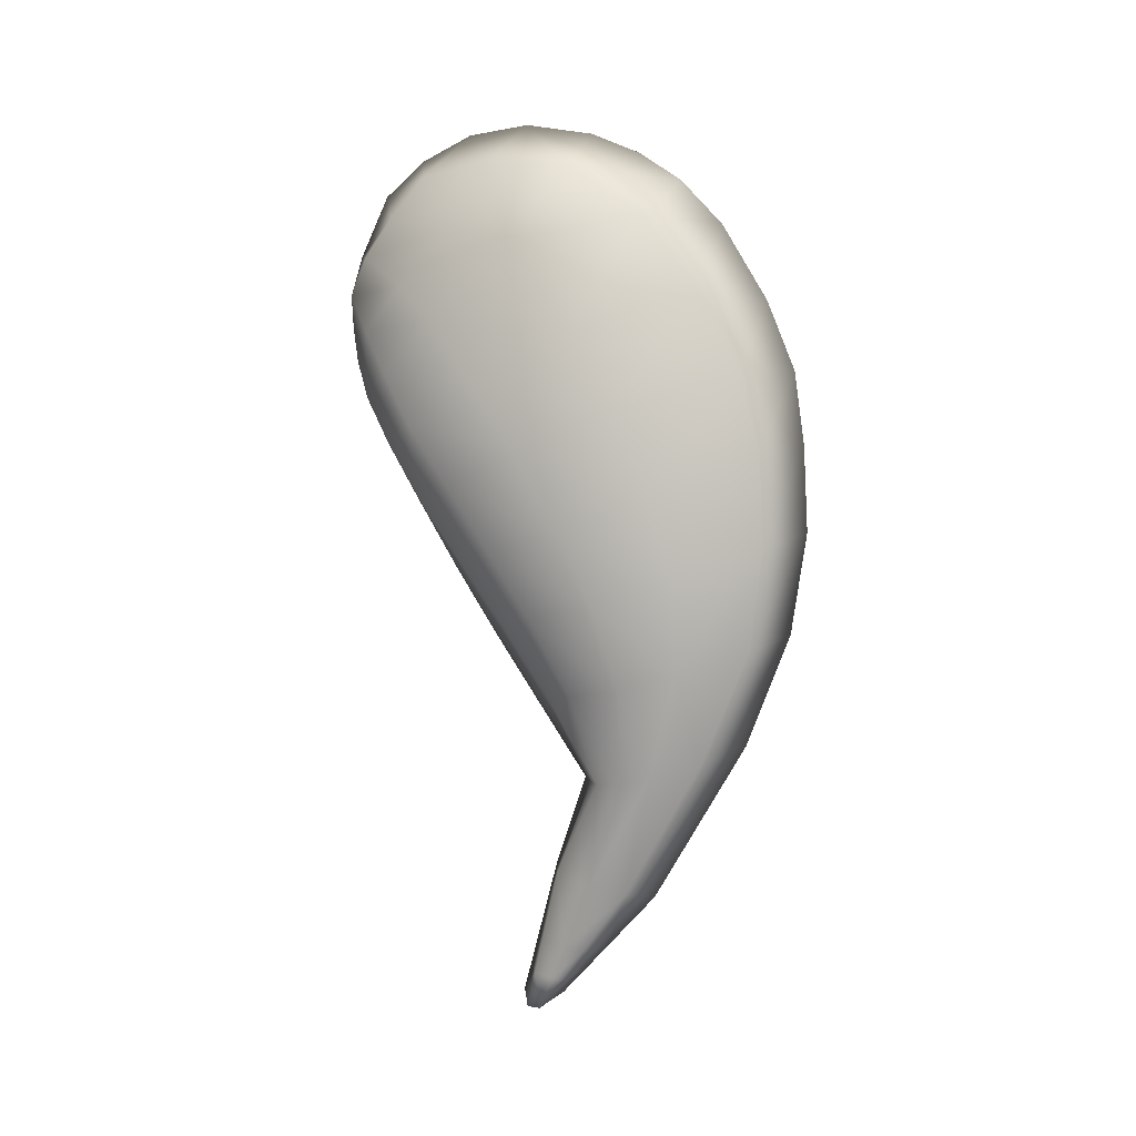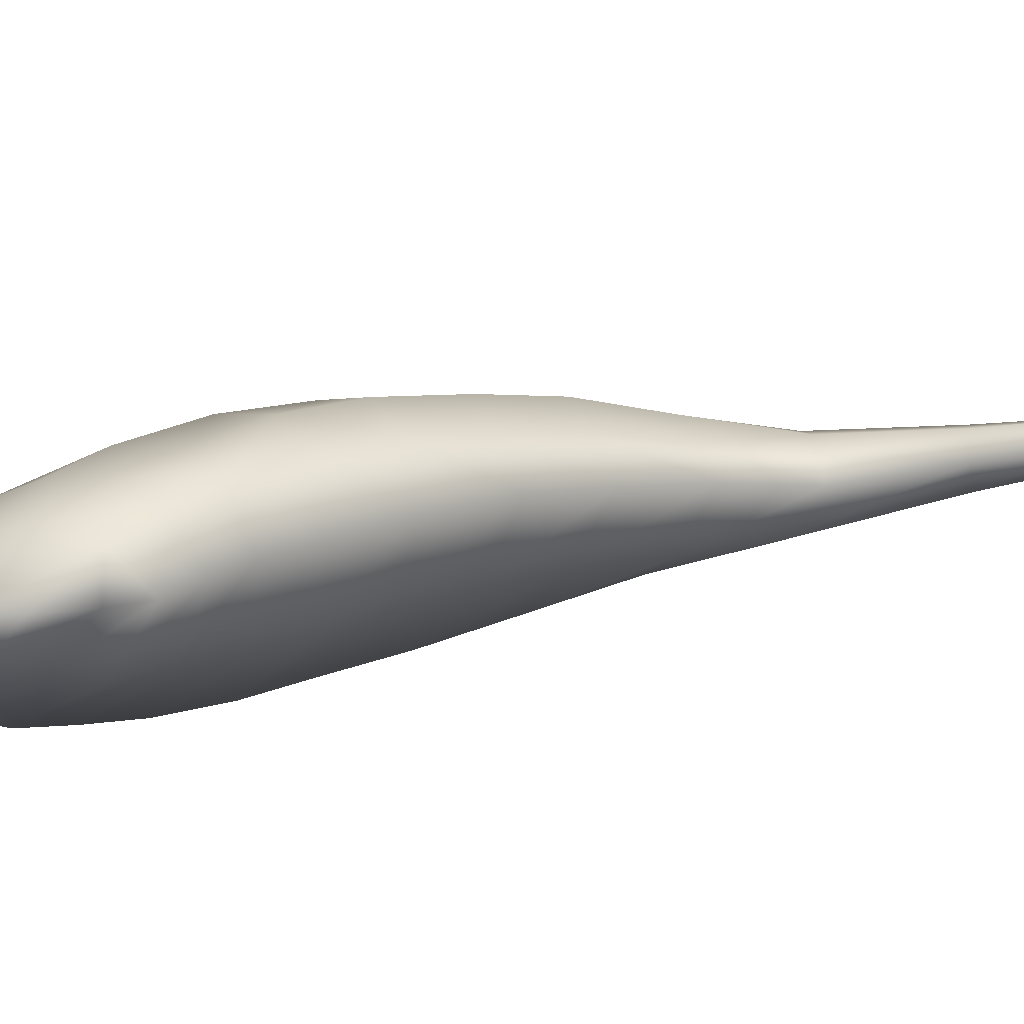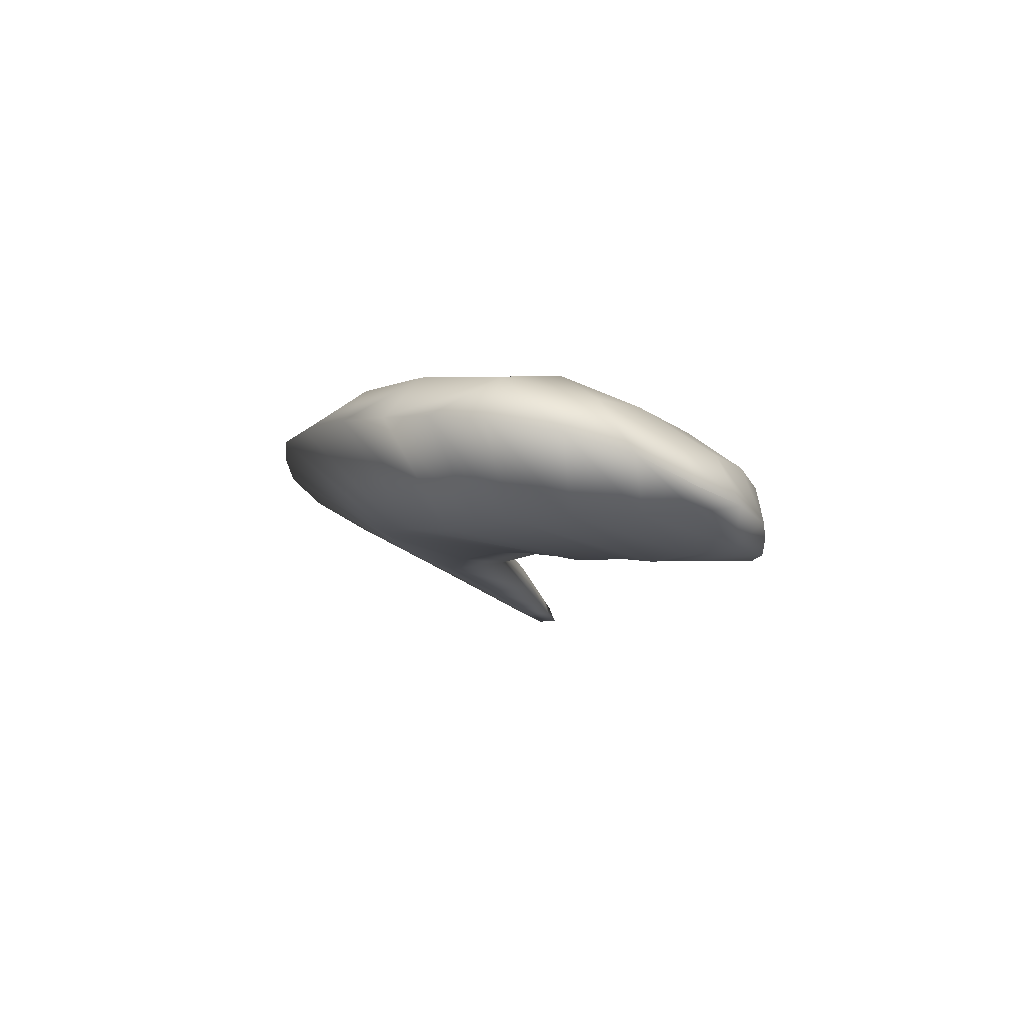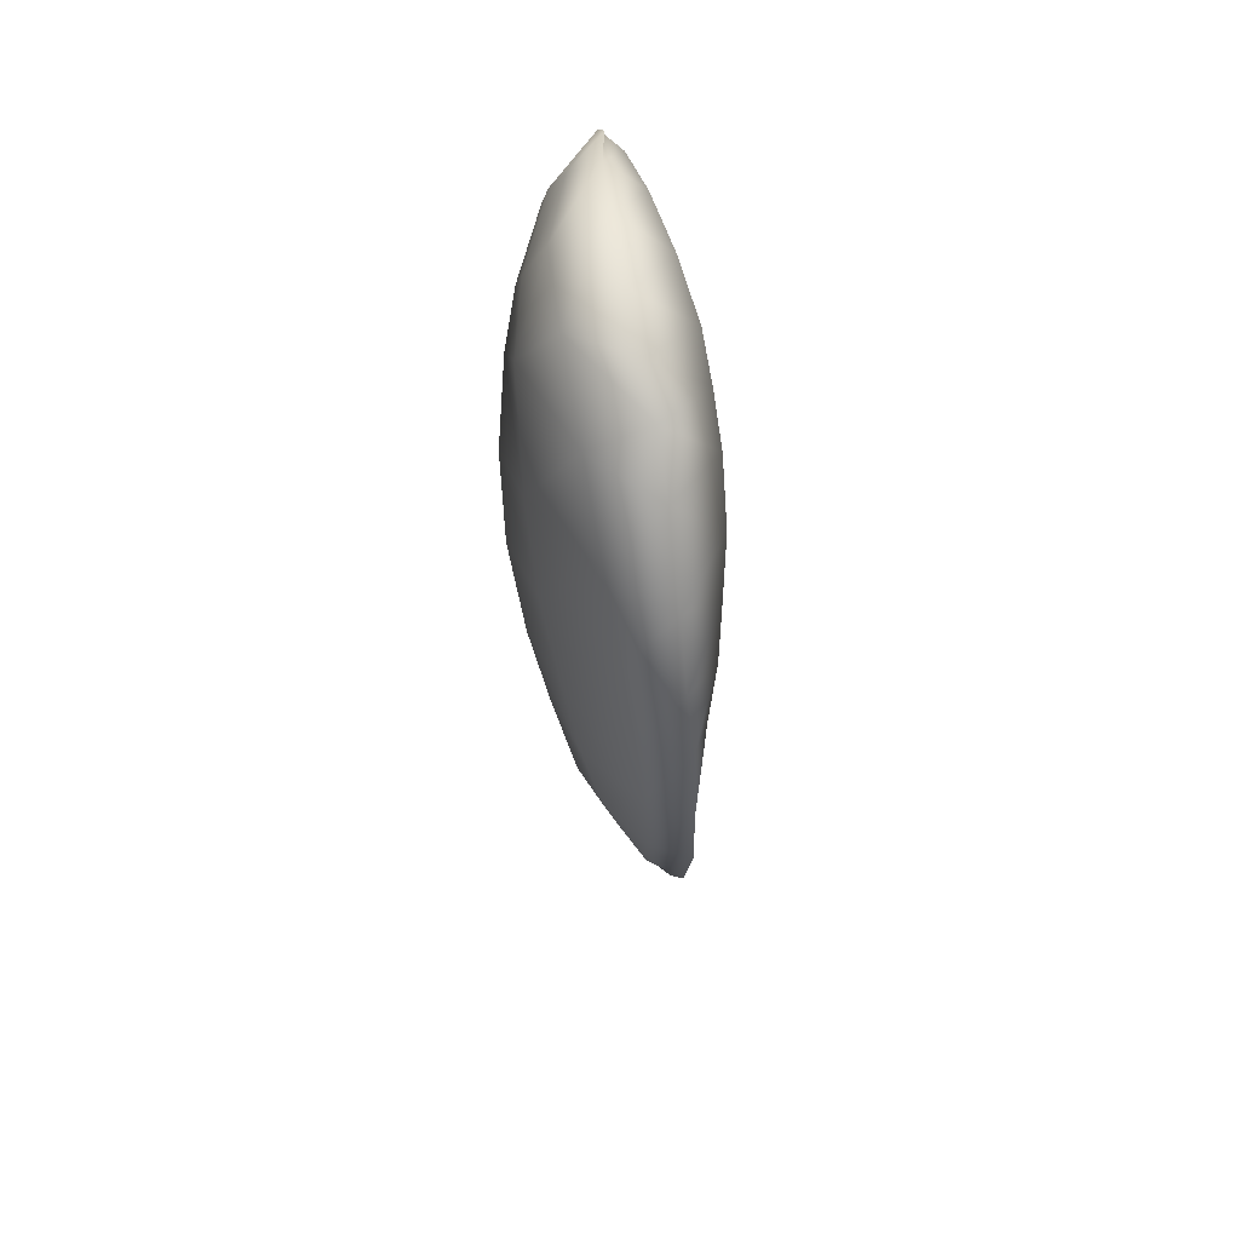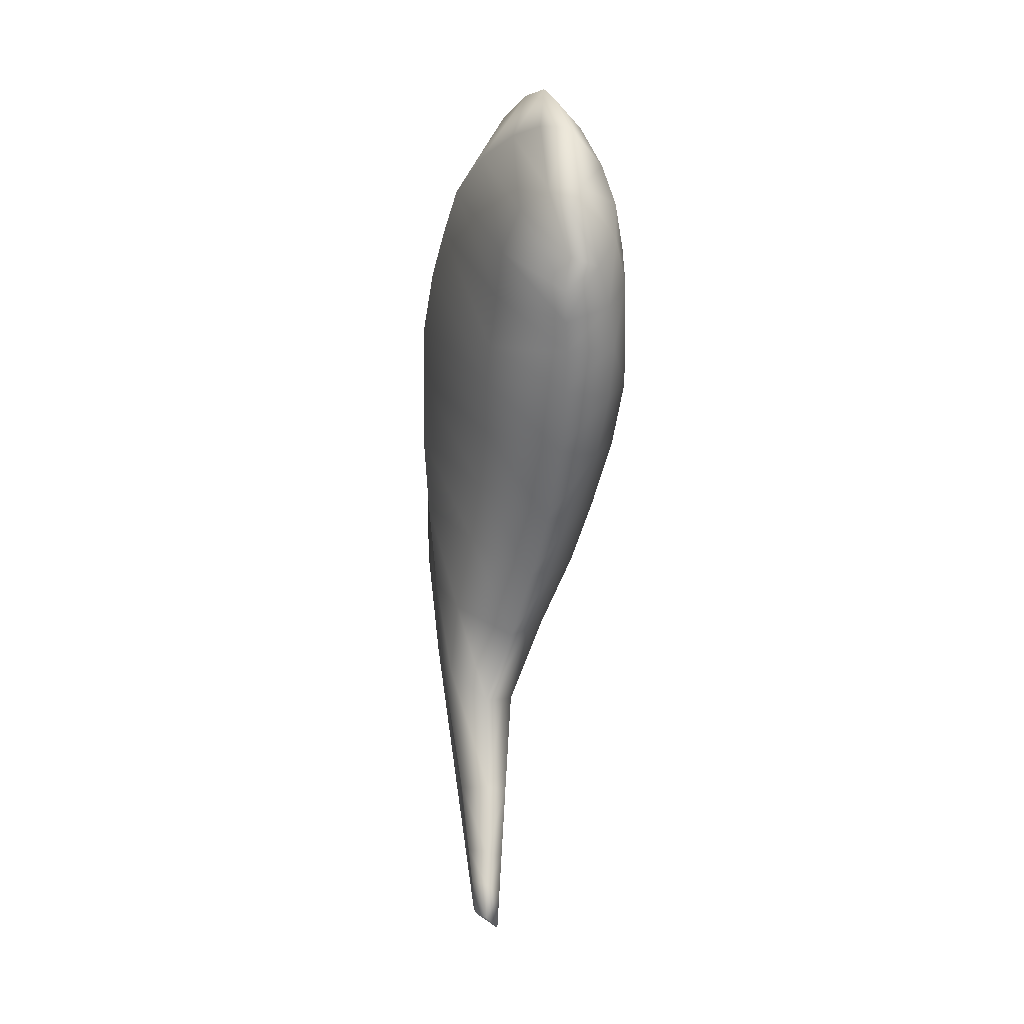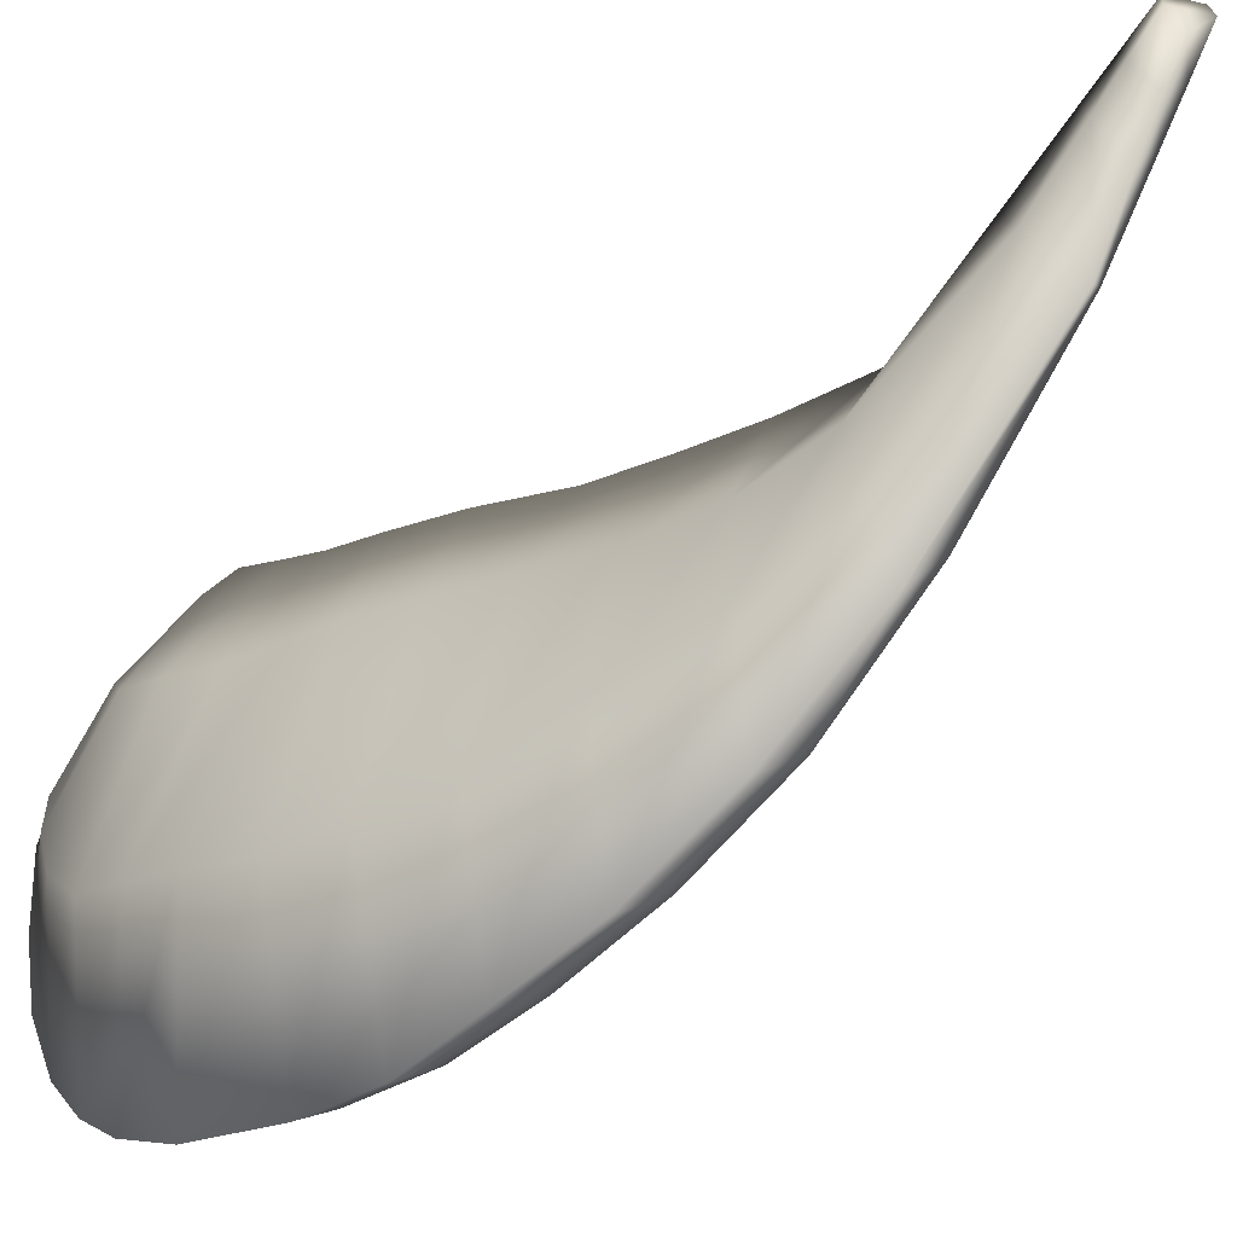
<metadata>
{"format":"obj","ext":"obj","renderer":"f3d","projection":"perspective","resolution":1024,"background":"white","views":[{"elev":-1.1,"azim":-80.6,"up":"+Z"},{"elev":69.4,"azim":76.6,"up":"+Y"},{"elev":79.8,"azim":89.8,"up":"+Z"},{"elev":51.8,"azim":-22.8,"up":"+Z"},{"elev":3.7,"azim":146.9,"up":"+Z"},{"elev":-63.7,"azim":130.6,"up":"+Y"}]}
</metadata>
<code>
g pm0520_00_RWingSkin_ty0
v -0.06433 0.3652 0.1648
v -0.07952 0.3241 0.1873
v -0.06911 0.3474 0.179
v -0.06114 0.3484 0.1668
v -0.05348 0.3657 0.1386
v -0.06195 0.3774 0.1387
v -0.05709 0.3791 0.1276
v -0.05388 0.3804 0.1096
v -0.06085 0.3278 0.1653
v -0.08771 0.2975 0.1889
v -0.05061 0.3485 0.1312
v -0.0537 0.3778 0.0958
v -0.06192 0.3012 0.159
v -0.09387 0.2685 0.1826
v -0.05079 0.3344 0.1147
v -0.05785 0.3723 0.08328
v -0.06274 0.2777 0.146
v -0.09765 0.2474 0.1728
v -0.05472 0.324 0.09621
v -0.06171 0.3676 0.07136
v -0.0635 0.2652 0.1288
v -0.1 0.2297 0.1602
v -0.05755 0.3143 0.07474
v -0.06523 0.3609 0.05475
v -0.0651 0.2521 0.11
v -0.1032 0.2123 0.1408
v -0.05975 0.3079 0.05931
v -0.07079 0.3491 0.02944
v -0.06927 0.237 0.08566
v -0.1068 0.1935 0.1079
v -0.06508 0.2987 0.0369
v -0.07769 0.3299 -0.001321
v -0.0734 0.2292 0.06115
v -0.1085 0.1823 0.07848
v -0.07047 0.2854 0.01187
v -0.08012 0.3132 -0.02795
v -0.07708 0.2227 0.03209
v -0.1068 0.1786 0.04784
v -0.07475 0.2709 -0.01371
v -0.08169 0.2942 -0.05723
v -0.08083 0.2213 -0.001838
v -0.1058 0.1775 0.01243
v -0.07672 0.2546 -0.0475
v -0.08137 0.2731 -0.09031
v -0.08389 0.2235 -0.03992
v -0.1022 0.1845 -0.02948
v -0.0765 0.2491 -0.07886
v -0.07364 0.2869 -0.1286
v -0.08201 0.2318 -0.07695
v -0.09682 0.2032 -0.07565
v -0.07215 0.2663 -0.1325
v -0.06801 0.2949 -0.1568
v -0.08404 0.243 -0.1407
v -0.067 0.2806 -0.1584
v -0.06519 0.299 -0.1709
v -0.0755 0.2639 -0.1629
v -0.06443 0.2878 -0.1714
v -0.06238 0.303 -0.185
v -0.07123 0.2743 -0.174
v -0.06185 0.295 -0.1844
v -0.06696 0.2848 -0.1851
v -0.0701 0.3004 -0.1914
v -0.06185 0.295 -0.1844
v -0.06238 0.303 -0.185
v -0.07178 0.2949 -0.1918
v -0.06696 0.2848 -0.1851
v -0.1147 0.2753 0.1652
v -0.09387 0.2685 0.1826
v -0.09765 0.2474 0.1728
v -0.08771 0.2975 0.1889
v -0.1 0.2297 0.1602
v -0.1048 0.3114 0.1694
v -0.07952 0.3241 0.1873
v -0.1204 0.2433 0.142
v -0.1032 0.2123 0.1408
v -0.1229 0.2989 0.1335
v -0.08525 0.3438 0.1684
v -0.06911 0.3474 0.179
v -0.06433 0.3652 0.1648
v -0.1231 0.2188 0.1093
v -0.1068 0.1935 0.1079
v -0.108 0.3293 0.1417
v -0.08655 0.3579 0.1509
v -0.06195 0.3774 0.1387
v -0.08505 0.3696 0.1339
v -0.1035 0.3498 0.1179
v -0.1311 0.2726 0.09446
v -0.1231 0.2037 0.076
v -0.1085 0.1823 0.07848
v -0.07988 0.3773 0.1185
v -0.1146 0.3342 0.1015
v -0.1337 0.2549 0.06117
v -0.1211 0.1965 0.04246
v -0.1068 0.1786 0.04784
v -0.1316 0.2403 0.02577
v -0.1185 0.1949 0.004866
v -0.1058 0.1775 0.01243
v -0.1256 0.3143 0.07381
v -0.09192 0.3676 0.101
v -0.1312 0.2952 0.04517
v -0.09978 0.3572 0.08115
v -0.109 0.3441 0.05809
v -0.08538 0.3686 0.0733
v -0.07824 0.3748 0.09021
v -0.1138 0.2007 -0.03639
v -0.1022 0.1845 -0.02948
v -0.09682 0.2032 -0.07565
v -0.0698 0.3791 0.1063
v -0.05709 0.3791 0.1276
v -0.05388 0.3804 0.1096
v -0.0537 0.3778 0.0958
v -0.05785 0.3723 0.08328
v -0.06171 0.3676 0.07136
v -0.06523 0.3609 0.05475
v -0.09097 0.3573 0.05211
v -0.07079 0.3491 0.02944
v -0.09561 0.3419 0.02705
v -0.07769 0.3299 -0.001321
v -0.1157 0.3258 0.03147
v -0.09836 0.3228 -0.0009211
v -0.08012 0.3132 -0.02795
v -0.1309 0.2775 0.01191
v -0.09973 0.3053 -0.02618
v -0.08169 0.2942 -0.05723
v -0.1177 0.3074 0.002902
v -0.1282 0.2315 -0.007179
v -0.09697 0.2866 -0.05637
v -0.08137 0.2731 -0.09031
v -0.1177 0.2909 -0.02394
v -0.1273 0.2642 -0.01728
v -0.1202 0.2301 -0.04548
v -0.1211 0.2536 -0.05242
v -0.1051 0.2212 -0.08317
v -0.09036 0.255 -0.1396
v -0.08404 0.243 -0.1407
v -0.0755 0.2639 -0.1629
v -0.1071 0.2424 -0.08874
v -0.1111 0.2753 -0.05529
v -0.1061 0.2546 -0.09142
v -0.1003 0.2654 -0.09221
v -0.09124 0.2697 -0.1357
v -0.08107 0.2749 -0.1657
v -0.07123 0.2743 -0.174
v -0.09328 0.2689 -0.09171
v -0.07364 0.2869 -0.1286
v -0.08464 0.2848 -0.1313
v -0.06801 0.2949 -0.1568
v -0.08151 0.2823 -0.1637
v -0.07737 0.2926 -0.1613
v -0.06519 0.299 -0.1709
v -0.07642 0.2849 -0.1788
v -0.06696 0.2848 -0.1851
v -0.07178 0.2949 -0.1918
v -0.07664 0.2886 -0.1778
v -0.07373 0.2965 -0.1764
v -0.06238 0.303 -0.185
v -0.0701 0.3004 -0.1914
g pm0520_00_RWingSkin_ty0_0
f 3 2 1
f 2 4 1
f 5 1 4
f 6 1 5
f 6 5 7
f 7 5 8
f 4 2 9
f 4 9 5
f 2 10 9
f 5 11 8
f 5 9 11
f 8 11 12
f 9 10 13
f 9 13 11
f 10 14 13
f 11 15 12
f 11 13 15
f 12 15 16
f 13 14 17
f 13 17 15
f 14 18 17
f 15 19 16
f 15 17 19
f 16 19 20
f 17 18 21
f 17 21 19
f 18 22 21
f 19 23 20
f 19 21 23
f 20 23 24
f 21 22 25
f 21 25 23
f 22 26 25
f 23 27 24
f 23 25 27
f 24 27 28
f 25 26 29
f 25 29 27
f 26 30 29
f 27 31 28
f 27 29 31
f 28 31 32
f 29 30 33
f 29 33 31
f 30 34 33
f 31 35 32
f 31 33 35
f 32 35 36
f 33 34 37
f 33 37 35
f 34 38 37
f 35 39 36
f 35 37 39
f 36 39 40
f 37 38 41
f 37 41 39
f 38 42 41
f 39 43 40
f 39 41 43
f 40 43 44
f 41 42 45
f 41 45 43
f 42 46 45
f 43 47 44
f 43 45 47
f 44 47 48
f 45 46 49
f 45 49 47
f 46 50 49
f 47 51 48
f 47 49 51
f 49 50 51
f 48 51 52
f 50 53 51
f 51 54 52
f 51 53 54
f 52 54 55
f 53 56 54
f 54 57 55
f 54 56 57
f 55 57 58
f 56 59 57
f 57 60 58
f 57 59 60
f 59 61 60
f 64 63 62
f 62 63 65
f 63 66 65
f 69 68 67
f 68 70 67
f 71 69 67
f 70 72 67
f 70 73 72
f 74 71 67
f 75 71 74
f 76 67 72
f 76 74 67
f 73 77 72
f 73 78 77
f 78 79 77
f 75 74 80
f 81 75 80
f 82 72 77
f 82 76 72
f 77 79 83
f 83 82 77
f 83 79 84
f 82 83 85
f 85 83 84
f 86 82 85
f 76 82 86
f 74 76 87
f 80 74 87
f 81 80 88
f 89 81 88
f 90 85 84
f 86 85 90
f 91 76 86
f 87 76 91
f 80 87 92
f 88 80 92
f 88 93 89
f 93 94 89
f 95 93 88
f 92 95 88
f 94 93 96
f 96 93 95
f 97 94 96
f 92 87 98
f 98 87 91
f 91 86 99
f 99 86 90
f 95 92 100
f 100 92 98
f 98 91 101
f 101 91 99
f 102 98 101
f 100 98 102
f 101 99 103
f 101 103 102
f 99 90 104
f 99 104 103
f 97 96 105
f 106 97 105
f 106 105 107
f 90 108 104
f 90 84 108
f 84 109 108
f 109 110 108
f 110 111 108
f 108 111 112
f 104 108 112
f 104 112 113
f 103 104 113
f 113 114 103
f 114 115 103
f 114 116 115
f 103 115 102
f 116 117 115
f 102 115 117
f 116 118 117
f 119 102 117
f 119 100 102
f 118 120 117
f 119 117 120
f 118 121 120
f 122 100 119
f 122 95 100
f 121 123 120
f 121 124 123
f 125 119 120
f 125 122 119
f 125 120 123
f 126 95 122
f 126 96 95
f 124 127 123
f 124 128 127
f 129 125 123
f 129 123 127
f 130 122 125
f 130 126 122
f 129 130 125
f 96 126 131
f 131 126 130
f 105 96 131
f 132 130 129
f 132 131 130
f 105 131 133
f 105 133 107
f 107 133 134
f 135 107 134
f 135 134 136
f 131 137 133
f 131 132 137
f 134 133 137
f 138 132 129
f 138 129 127
f 132 139 137
f 132 138 139
f 138 127 140
f 138 140 139
f 141 137 139
f 141 134 137
f 141 139 140
f 134 142 136
f 136 142 143
f 127 144 140
f 128 144 127
f 128 145 144
f 140 144 146
f 145 146 144
f 146 141 140
f 145 147 146
f 141 148 134
f 141 146 148
f 148 142 134
f 147 149 146
f 146 149 148
f 147 150 149
f 142 151 143
f 143 151 152
f 151 153 152
f 148 154 142
f 154 151 142
f 148 149 154
f 154 153 151
f 150 155 149
f 149 155 154
f 154 155 153
f 150 156 155
f 155 157 153
f 156 157 155

</code>
